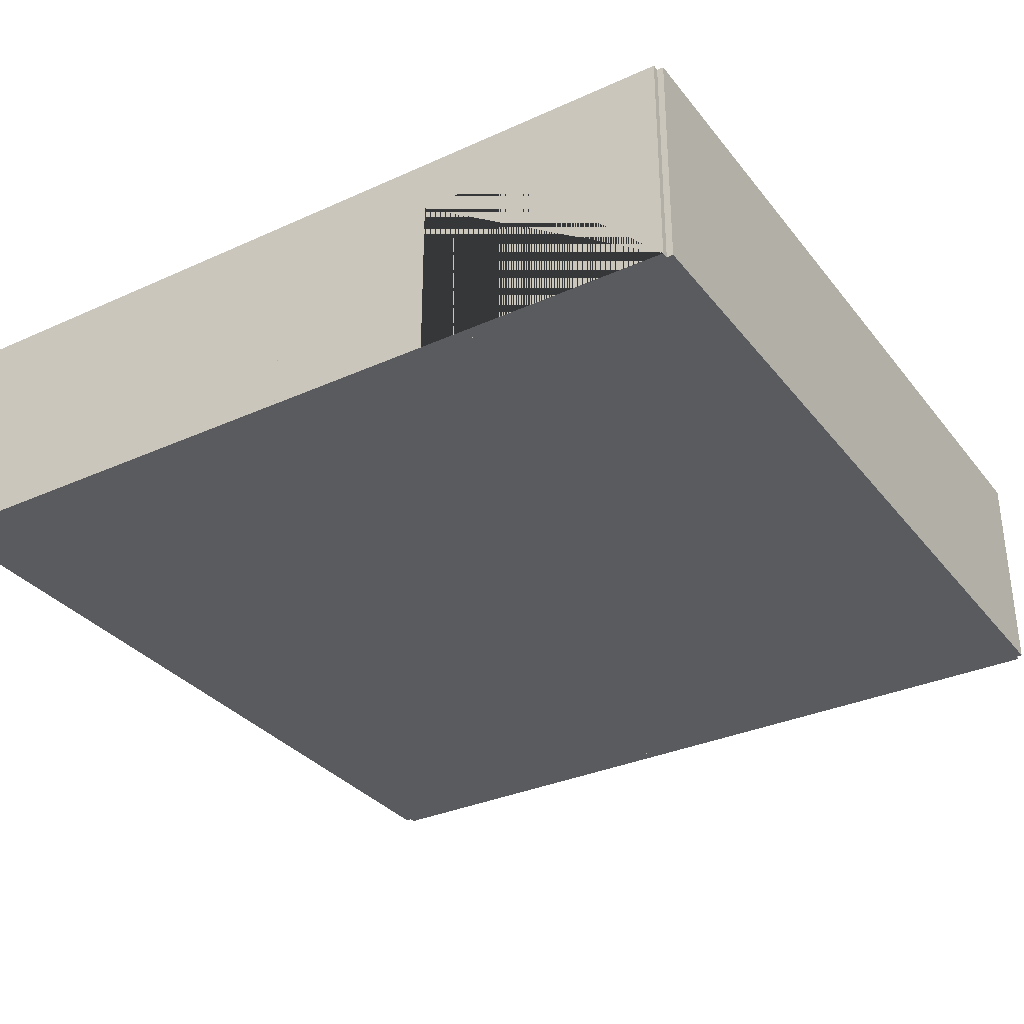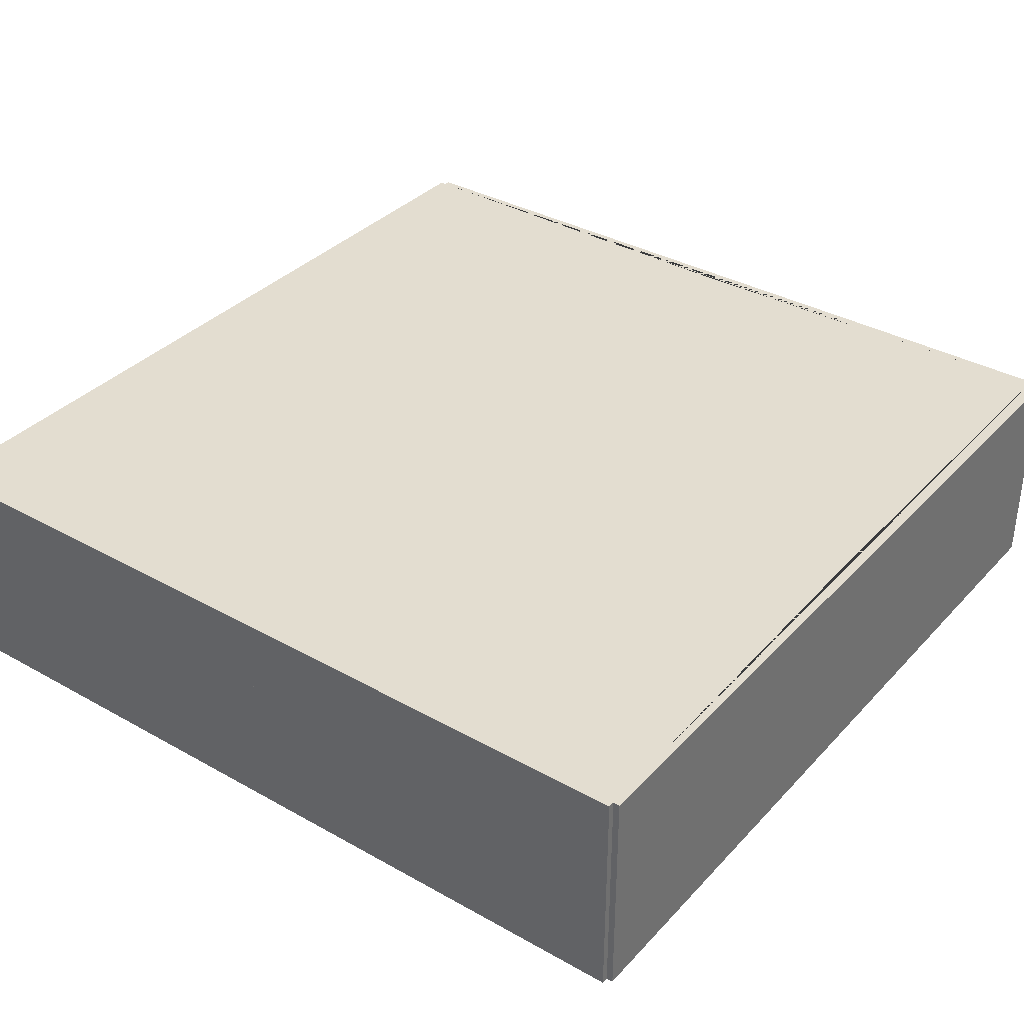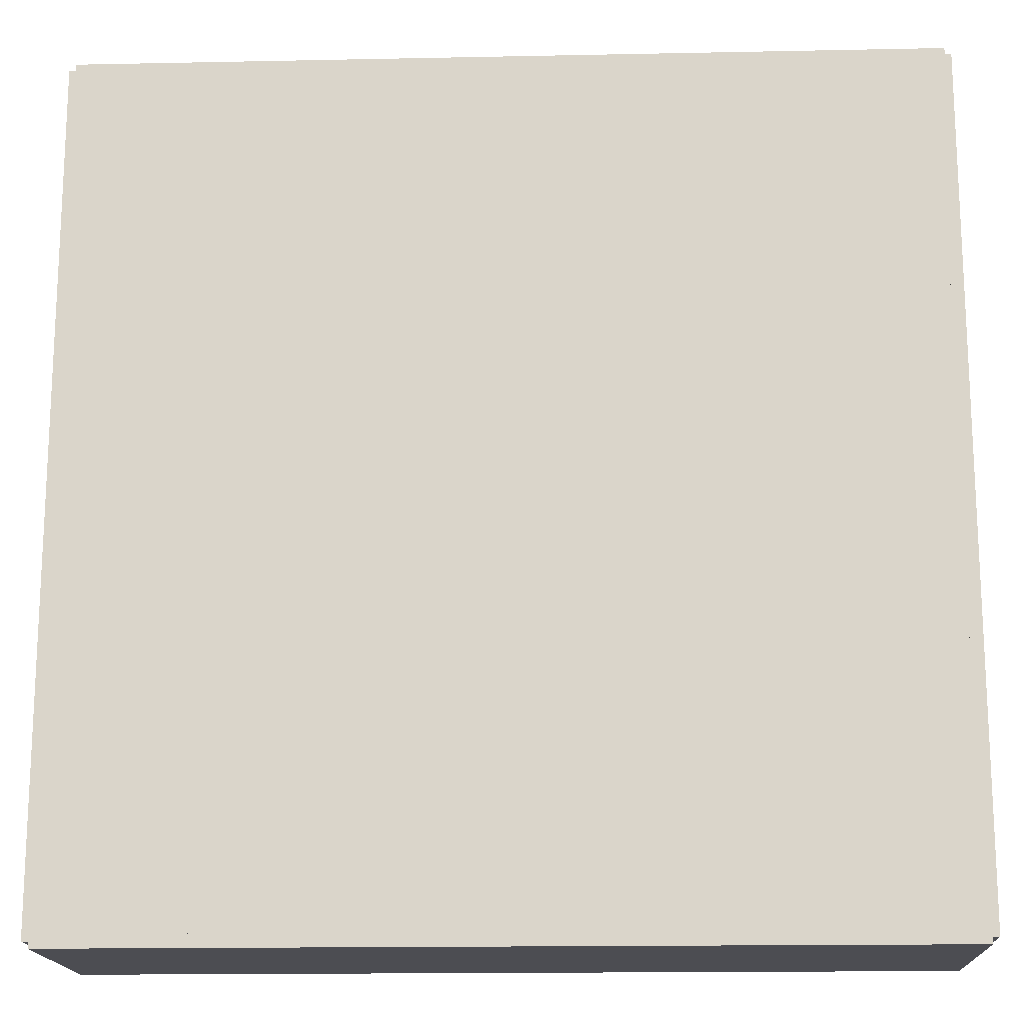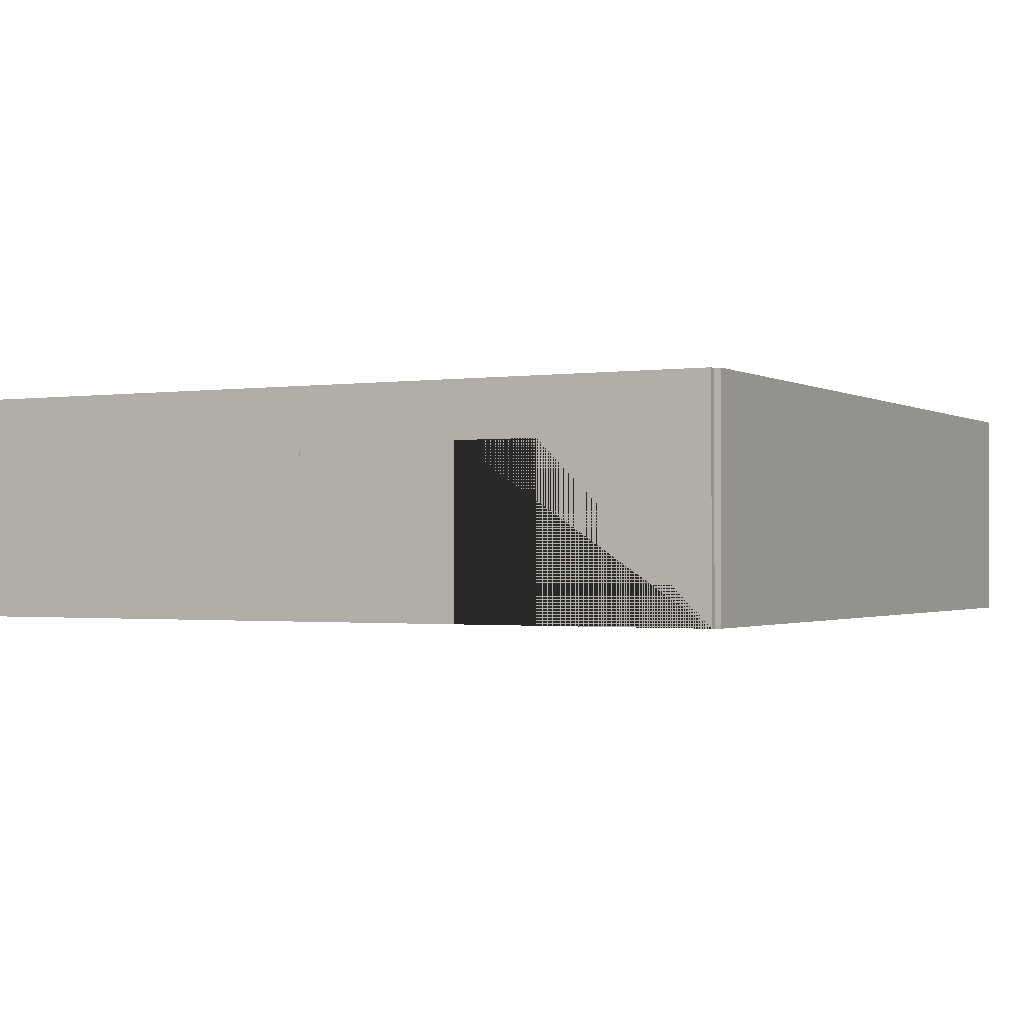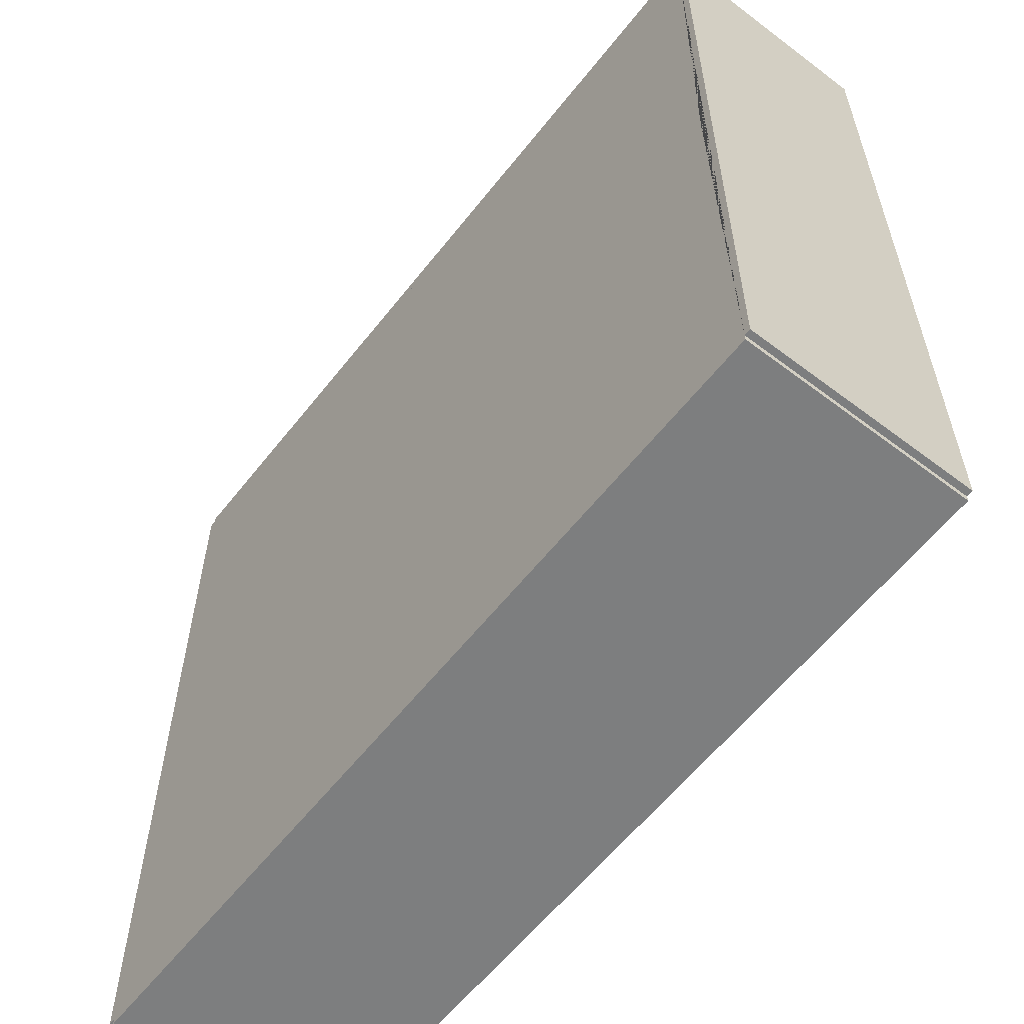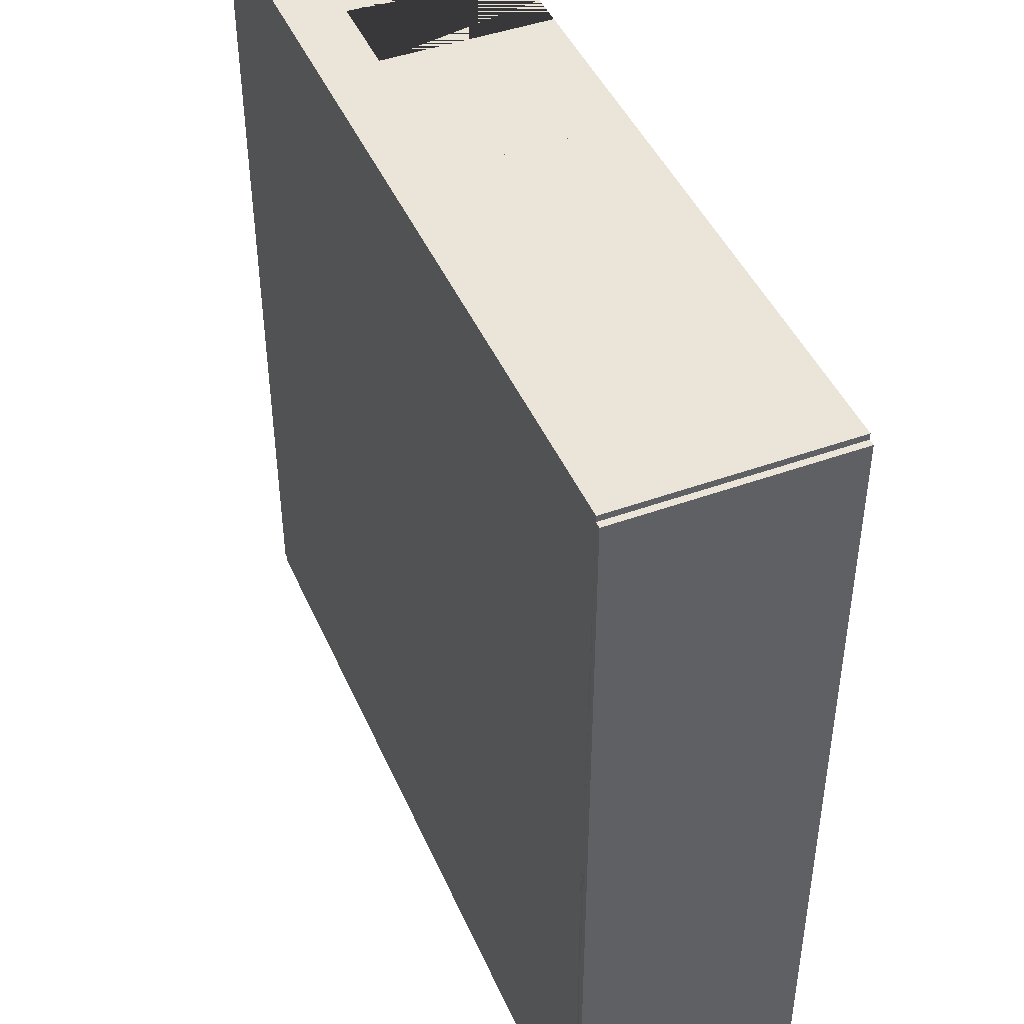
<metadata>
{"format":"obj","ext":"obj","renderer":"f3d","projection":"perspective","resolution":1024,"background":"white","views":[{"elev":-32.8,"azim":32.0,"up":"+Y"},{"elev":35.6,"azim":126.5,"up":"+Y"},{"elev":-16.4,"azim":2.4,"up":"+Z"},{"elev":-1.2,"azim":28.1,"up":"+Y"},{"elev":-59.3,"azim":-127.9,"up":"+Z"},{"elev":45.0,"azim":-112.8,"up":"+Z"}]}
</metadata>
<code>
o Right_Double_Room_Dead_End
v -0.5553 -2.576 9.039
v -0.5553 2.724 9.039
v -0.5553 -2.576 8.739
v -0.5553 2.724 8.739
v 9.445 -2.576 9.039
v 9.445 2.724 9.039
v 9.445 -2.576 8.739
v 9.445 2.724 8.739
v 5.445 -2.576 8.739
v 3.445 -2.576 8.739
v 3.445 -2.576 9.039
v 5.445 -2.576 9.039
v 5.445 1.399 9.039
v 3.445 1.399 9.039
v 3.445 1.399 8.739
v 5.445 1.399 8.739
v -10.56 -2.576 9.039
v -10.56 2.724 9.039
v -10.56 -2.576 8.739
v -10.56 2.724 8.739
v -0.5556 -2.576 9.039
v -0.5556 2.724 9.039
v -0.5556 -2.576 8.739
v -0.5556 2.724 8.739
v -10.56 -2.576 -10.96
v -10.56 2.724 -10.96
v -10.56 -2.576 -11.26
v -10.56 2.724 -11.26
v -0.5556 -2.576 -10.96
v -0.5556 2.724 -10.96
v -0.5556 -2.576 -11.26
v -0.5556 2.724 -11.26
v -0.5556 -2.576 -10.96
v -0.5556 2.724 -10.96
v -0.5556 -2.576 -11.26
v -0.5556 2.724 -11.26
v 9.444 -2.576 -10.96
v 9.444 2.724 -10.96
v 9.444 -2.576 -11.26
v 9.444 2.724 -11.26
v -10.41 -2.576 -1.111
v -10.41 2.724 -1.111
v -10.71 -2.576 -1.111
v -10.71 2.724 -1.111
v -10.41 -2.576 -11.11
v -10.41 2.724 -11.11
v -10.71 -2.576 -11.11
v -10.71 2.724 -11.11
v -10.41 -2.576 8.889
v -10.41 2.724 8.889
v -10.71 -2.576 8.889
v -10.71 2.724 8.889
v -10.41 -2.576 -1.111
v -10.41 2.724 -1.111
v -10.71 -2.576 -1.111
v -10.71 2.724 -1.111
v 9.594 -2.576 -1.111
v 9.594 2.724 -1.111
v 9.294 -2.576 -1.111
v 9.294 2.724 -1.111
v 9.594 -2.576 -11.11
v 9.594 2.724 -11.11
v 9.294 -2.576 -11.11
v 9.294 2.724 -11.11
v 9.594 -2.576 8.889
v 9.594 2.724 8.889
v 9.294 -2.576 8.889
v 9.294 2.724 8.889
v 9.594 -2.576 -1.111
v 9.594 2.724 -1.111
v 9.294 -2.576 -1.111
v 9.294 2.724 -1.111
f 3 10 11 1
f 8 4 2 6
f 9 7 5 12
f 10 9 12 11
f 5 6 2 1 11 14 13 12
f 3 4 8 7 9 16 15 10
f 10 15 14 11
f 9 12 13 16
f 7 8 6 5
f 1 2 4 3
f 15 16 13 14
f 24 20 18 22
f 19 23 21 17
f 22 18 17 21
f 23 24 22 21
f 20 24 23 19
f 17 18 20 19
f 32 28 26 30
f 27 31 29 25
f 30 26 25 29
f 31 32 30 29
f 28 32 31 27
f 25 26 28 27
f 40 36 34 38
f 35 39 37 33
f 38 34 33 37
f 39 40 38 37
f 36 40 39 35
f 33 34 36 35
f 48 44 42 46
f 43 47 45 41
f 46 42 41 45
f 47 48 46 45
f 44 48 47 43
f 41 42 44 43
f 56 52 50 54
f 51 55 53 49
f 54 50 49 53
f 55 56 54 53
f 52 56 55 51
f 49 50 52 51
f 64 60 58 62
f 59 63 61 57
f 62 58 57 61
f 63 64 62 61
f 60 64 63 59
f 57 58 60 59
f 72 68 66 70
f 67 71 69 65
f 70 66 65 69
f 71 72 70 69
f 68 72 71 67
f 65 66 68 67
f 33 45 25 41 53 19 49 23 3 10 9 67 7 71 59 37 63 29
f 26 46 34 30 64 38 60 72 8 68 4 24 50 20 54 42
l 7 23
l 3 19
l 4 20
l 8 24

</code>
